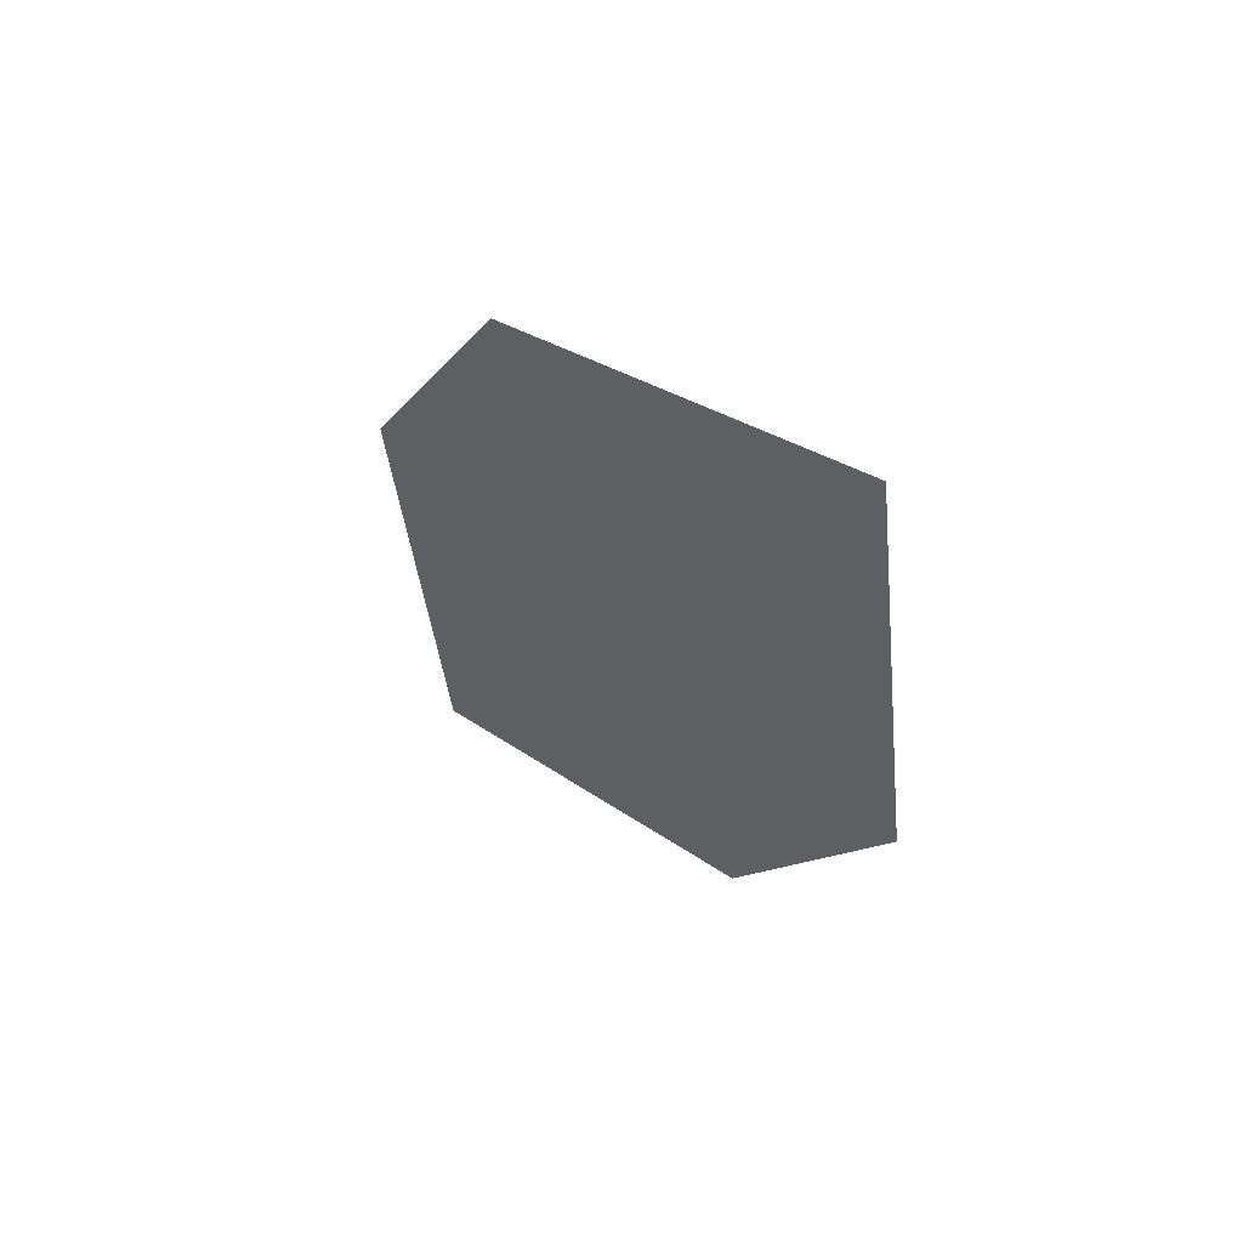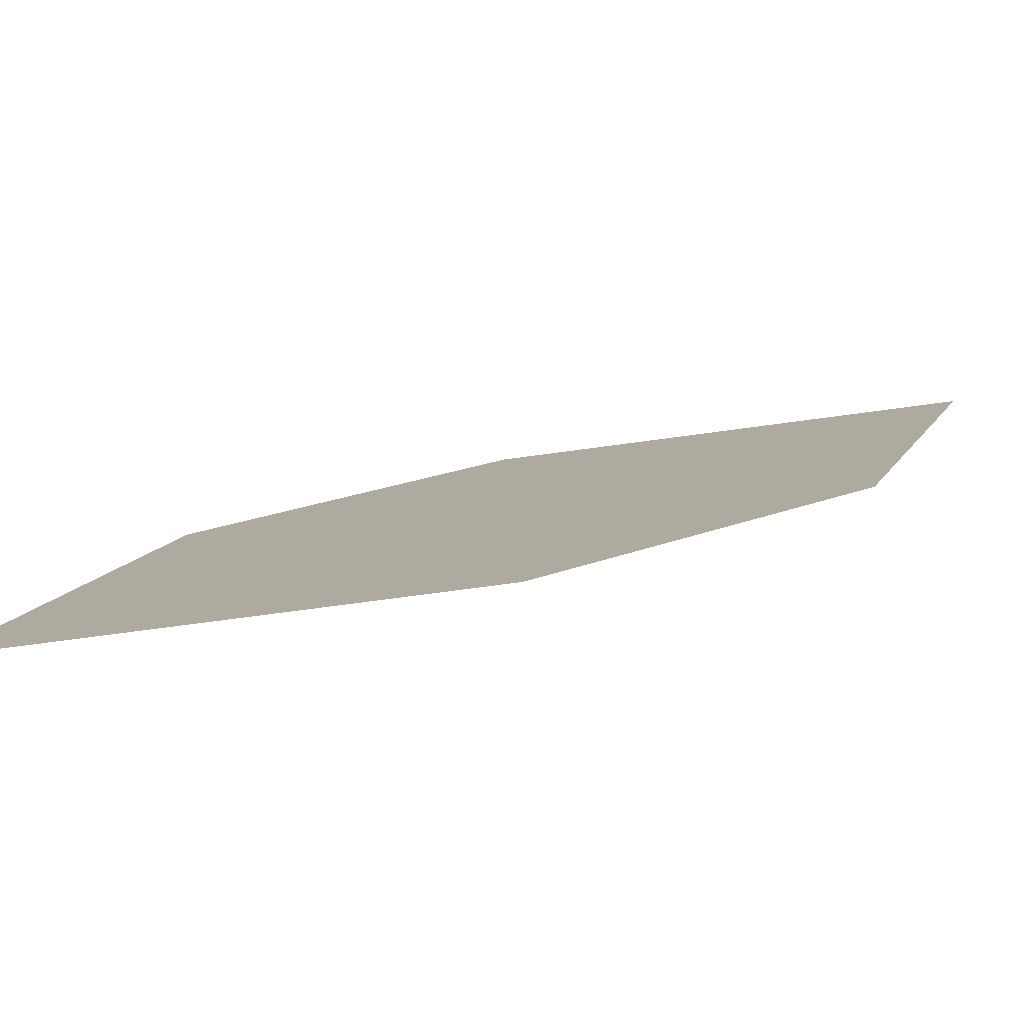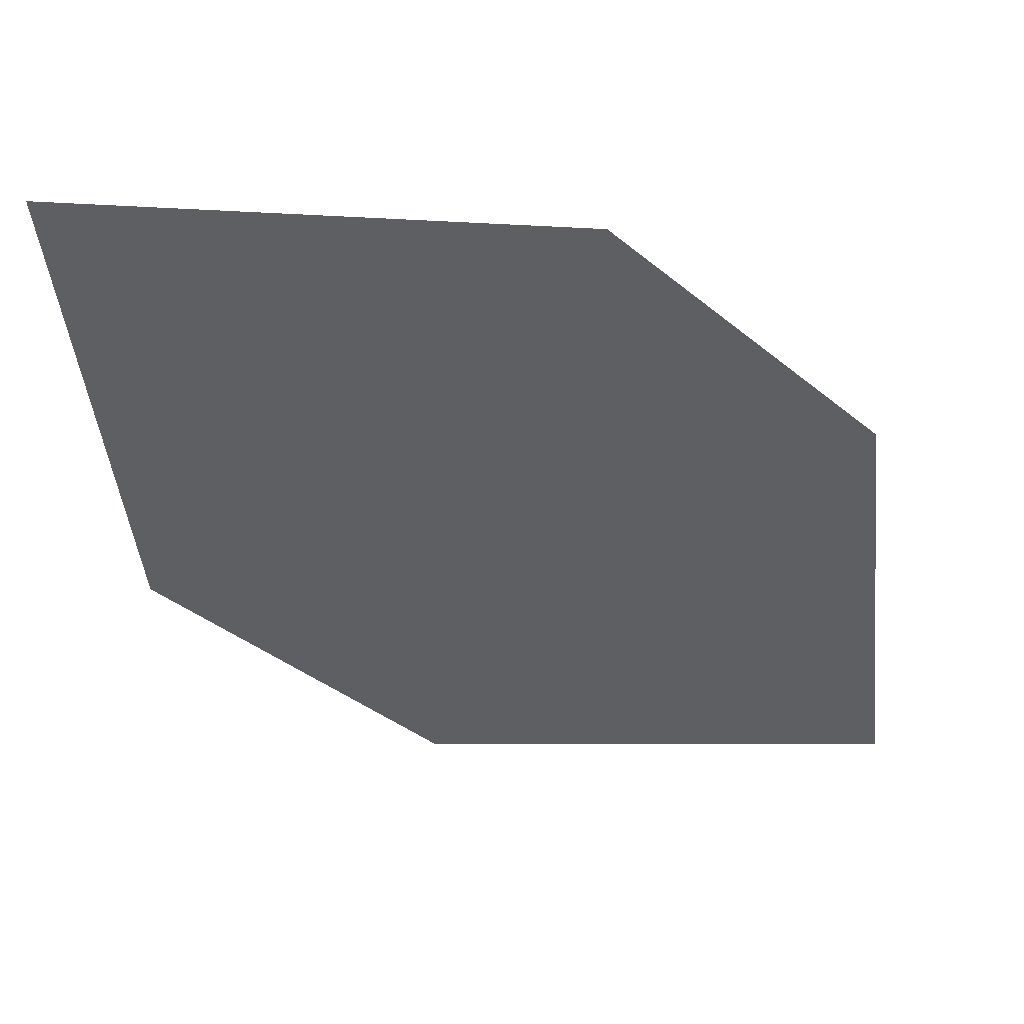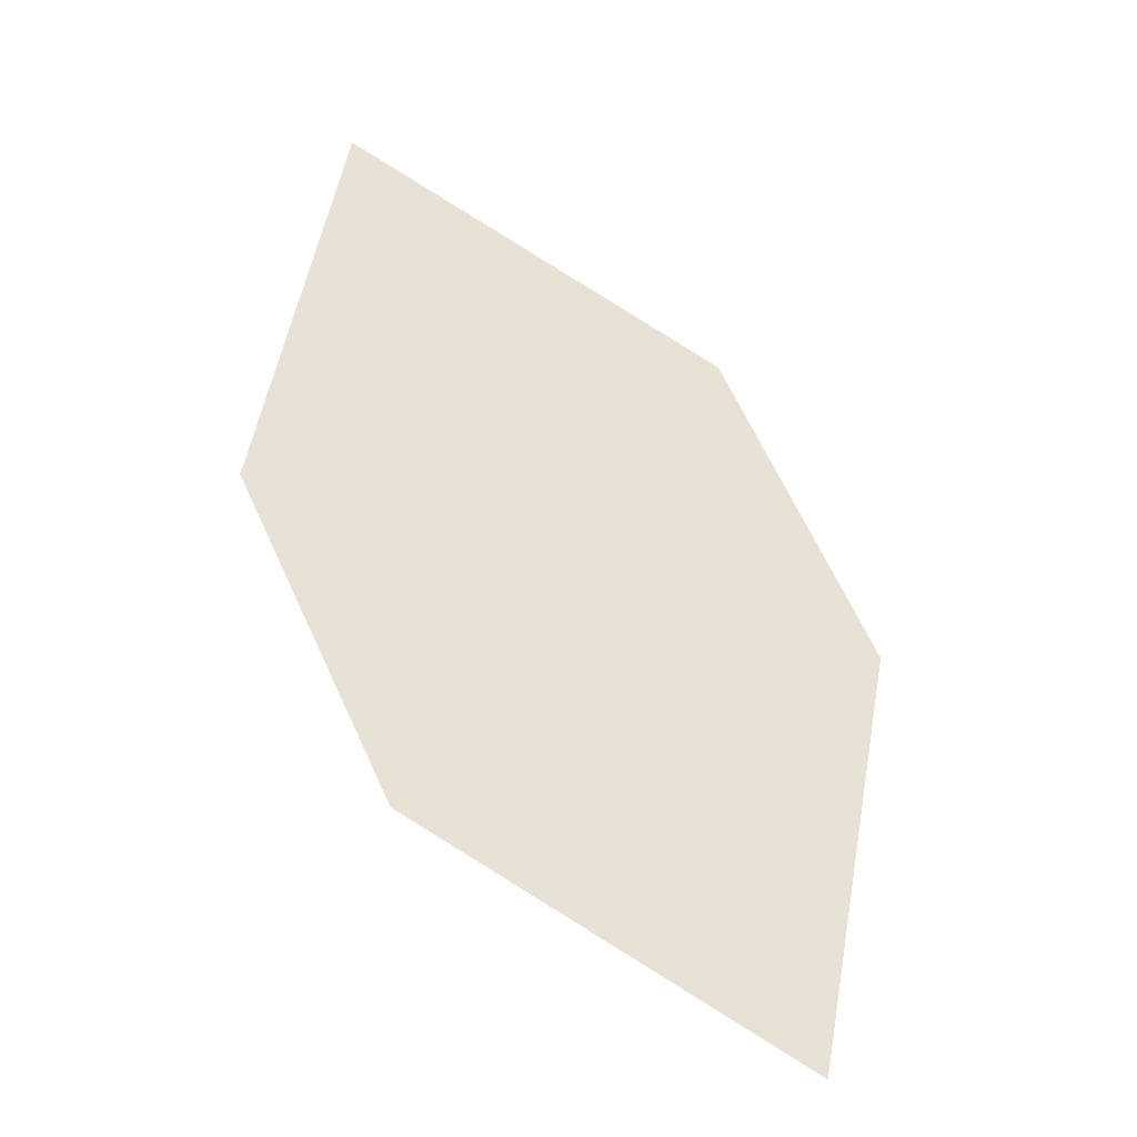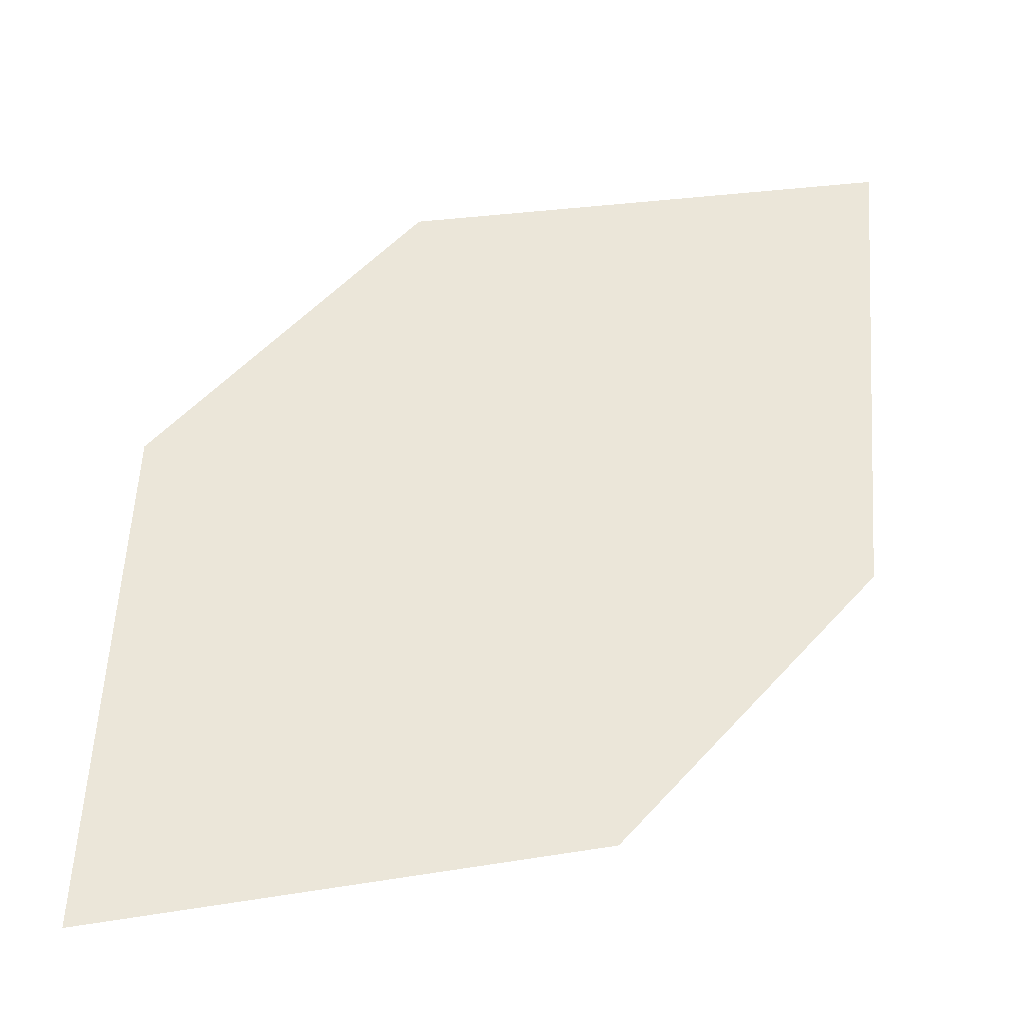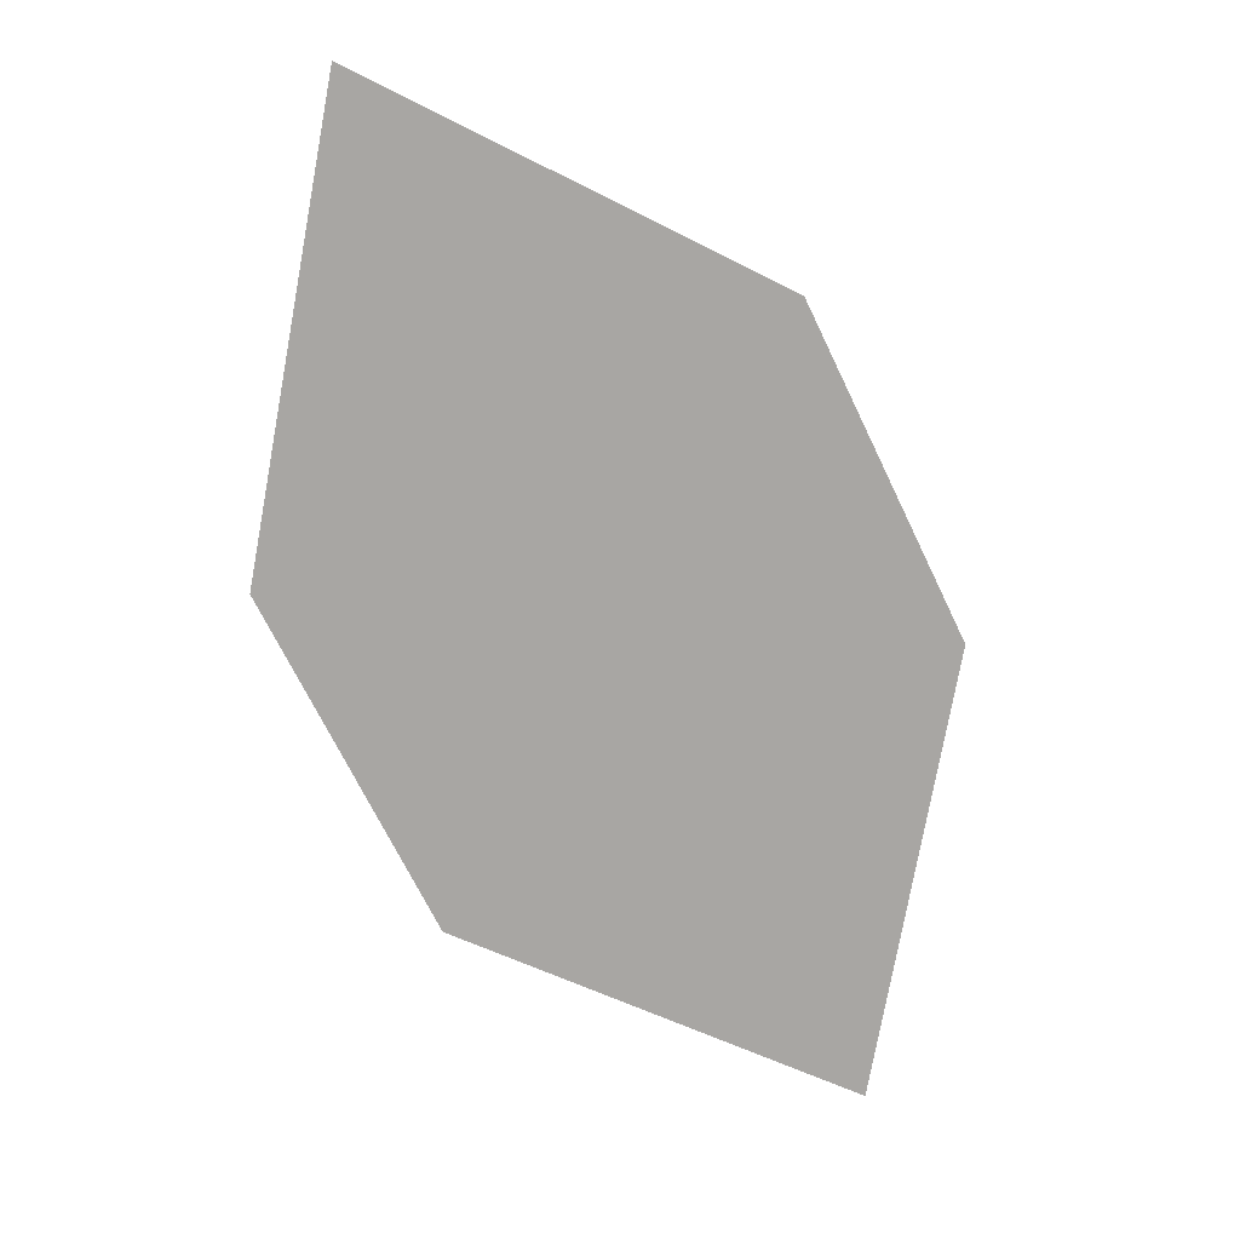
<metadata>
{"format":"obj","ext":"obj","renderer":"f3d","projection":"perspective","resolution":1024,"background":"white","views":[{"elev":60.6,"azim":53.5,"up":"+Y"},{"elev":11.5,"azim":-151.8,"up":"+Z"},{"elev":-42.6,"azim":-163.7,"up":"+Z"},{"elev":-34.8,"azim":170.5,"up":"+Y"},{"elev":58.0,"azim":14.1,"up":"+Z"},{"elev":13.8,"azim":175.5,"up":"+Y"}]}
</metadata>
<code>
o leaves.207
v -0.2231 0.0102 1.779
v -0.2529 -0.05037 1.785
v -0.218 -0.01758 1.779
v -0.2481 -0.002398 1.782
v -0.258 -0.02259 1.784
v -0.2279 -0.03777 1.781
f 1 2 6 3
f 1 4 5 2

</code>
